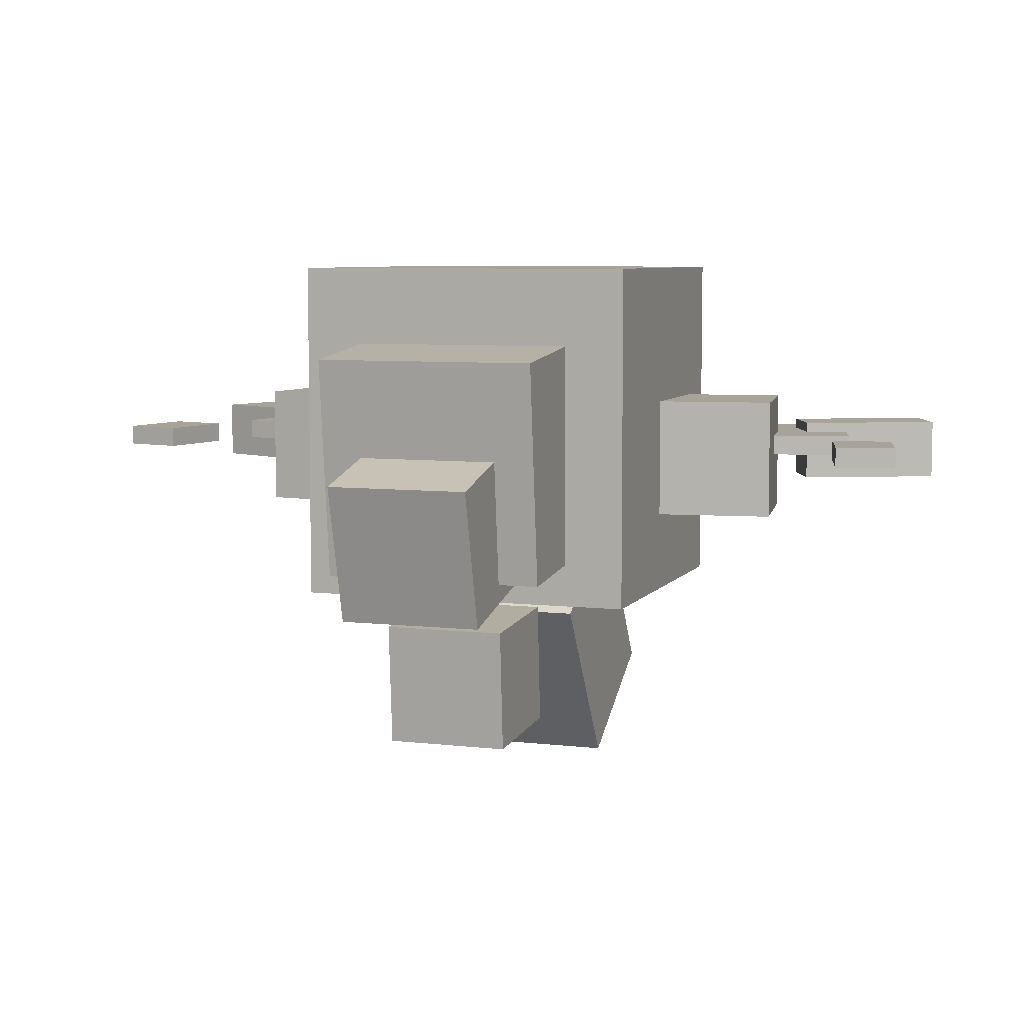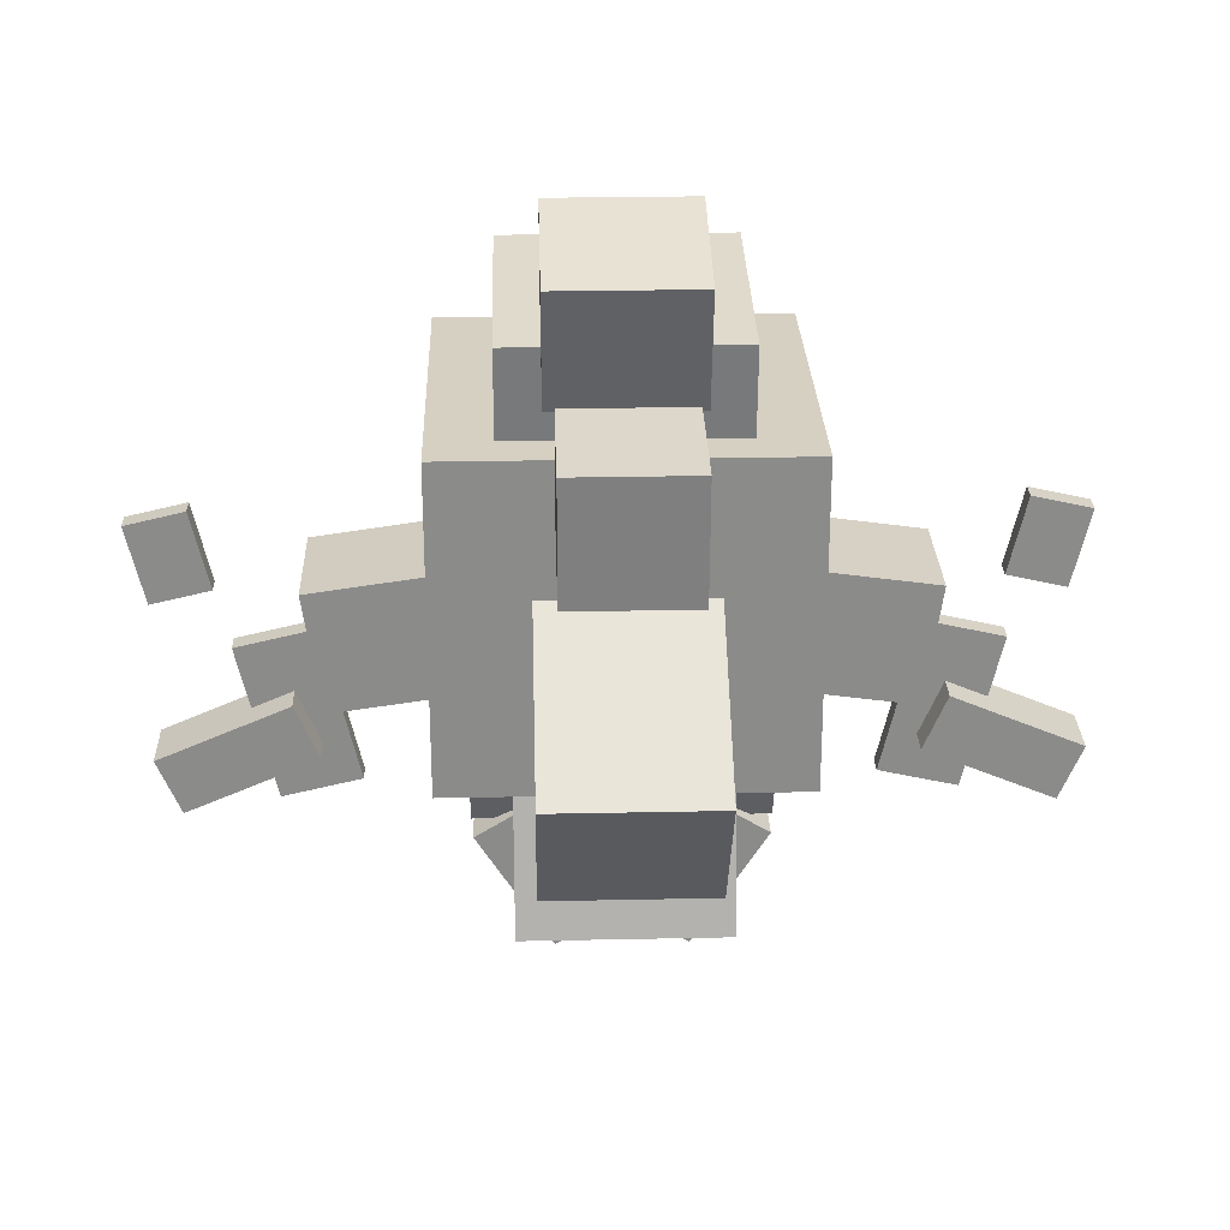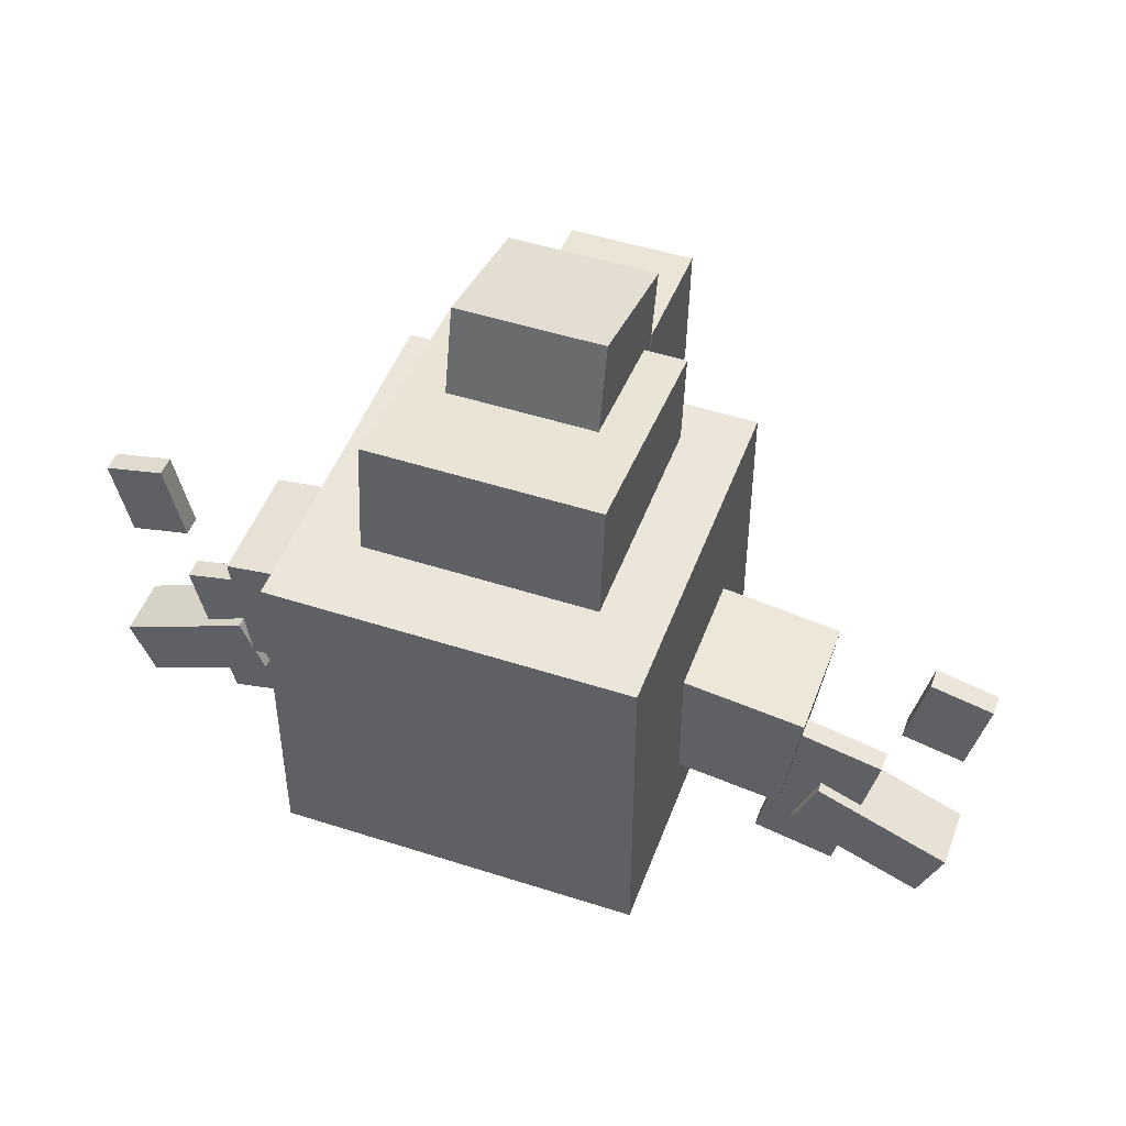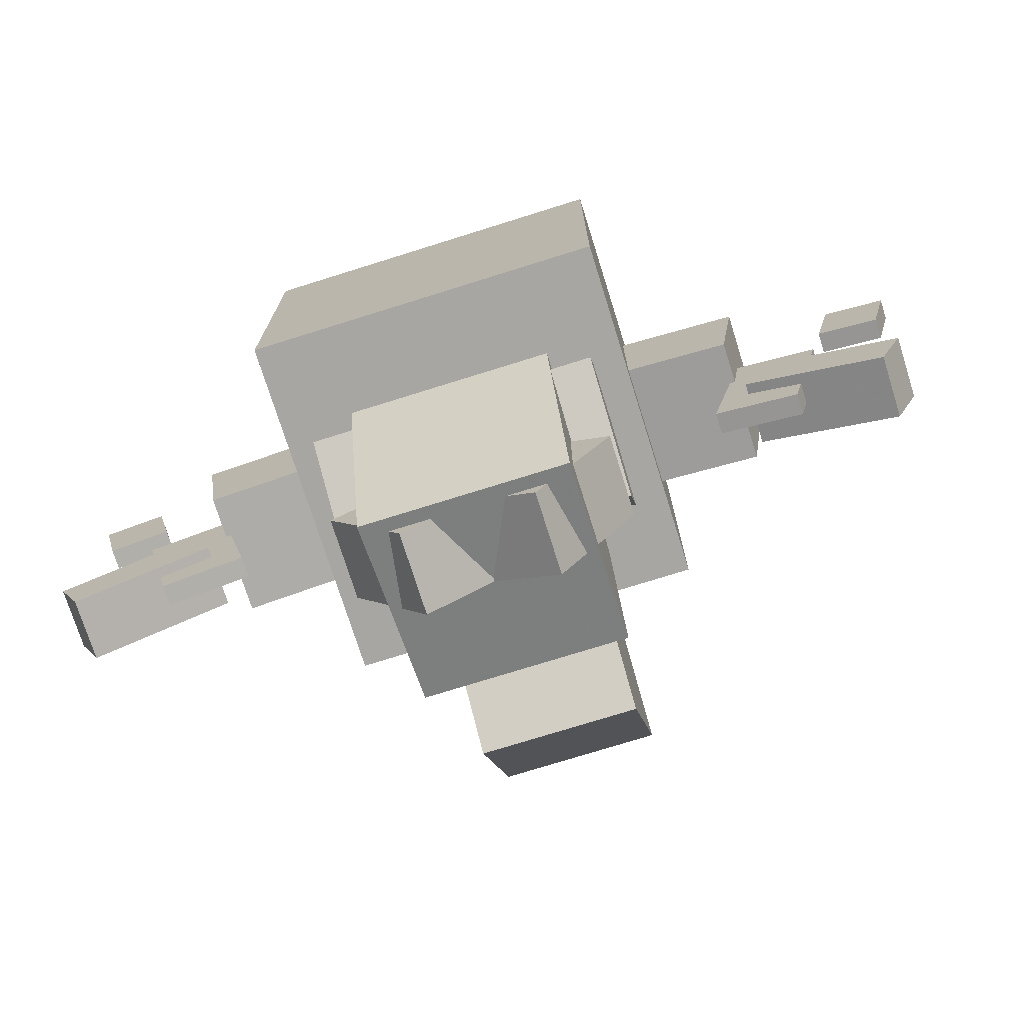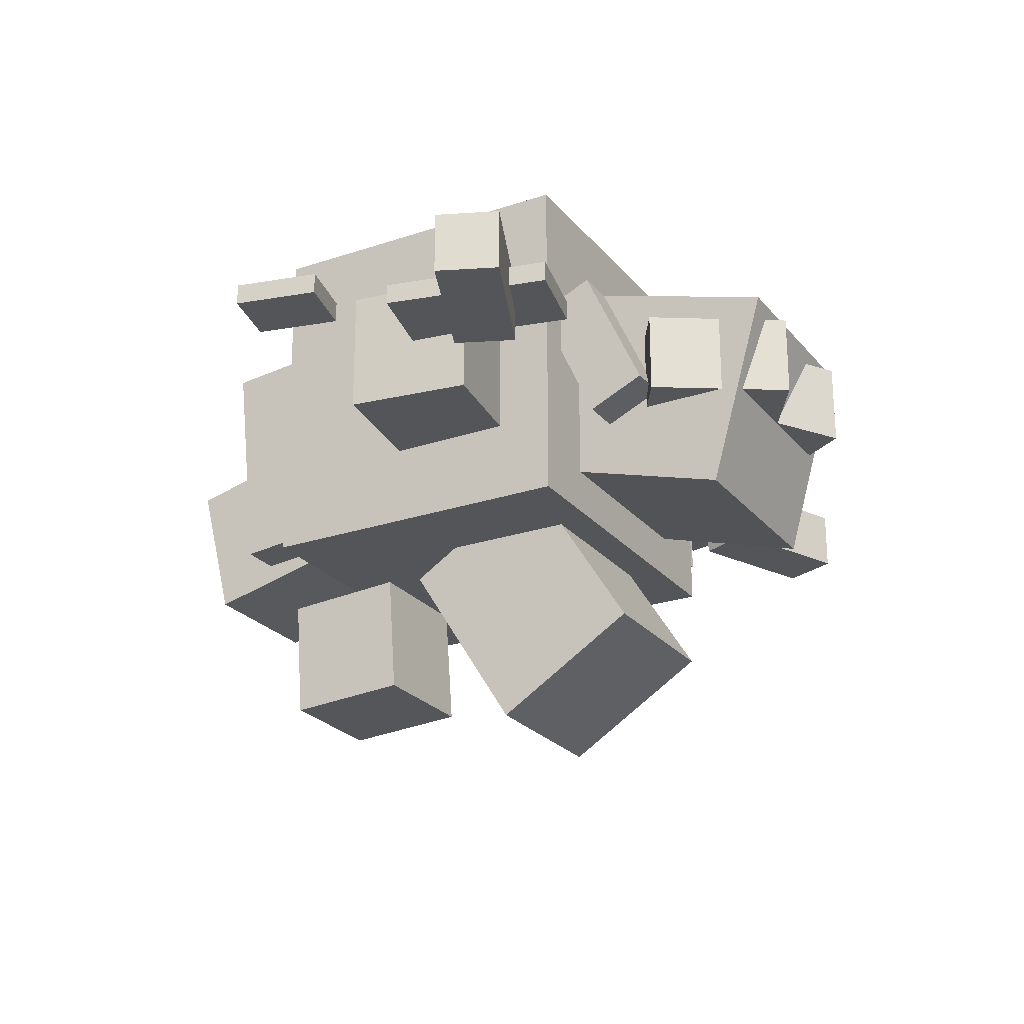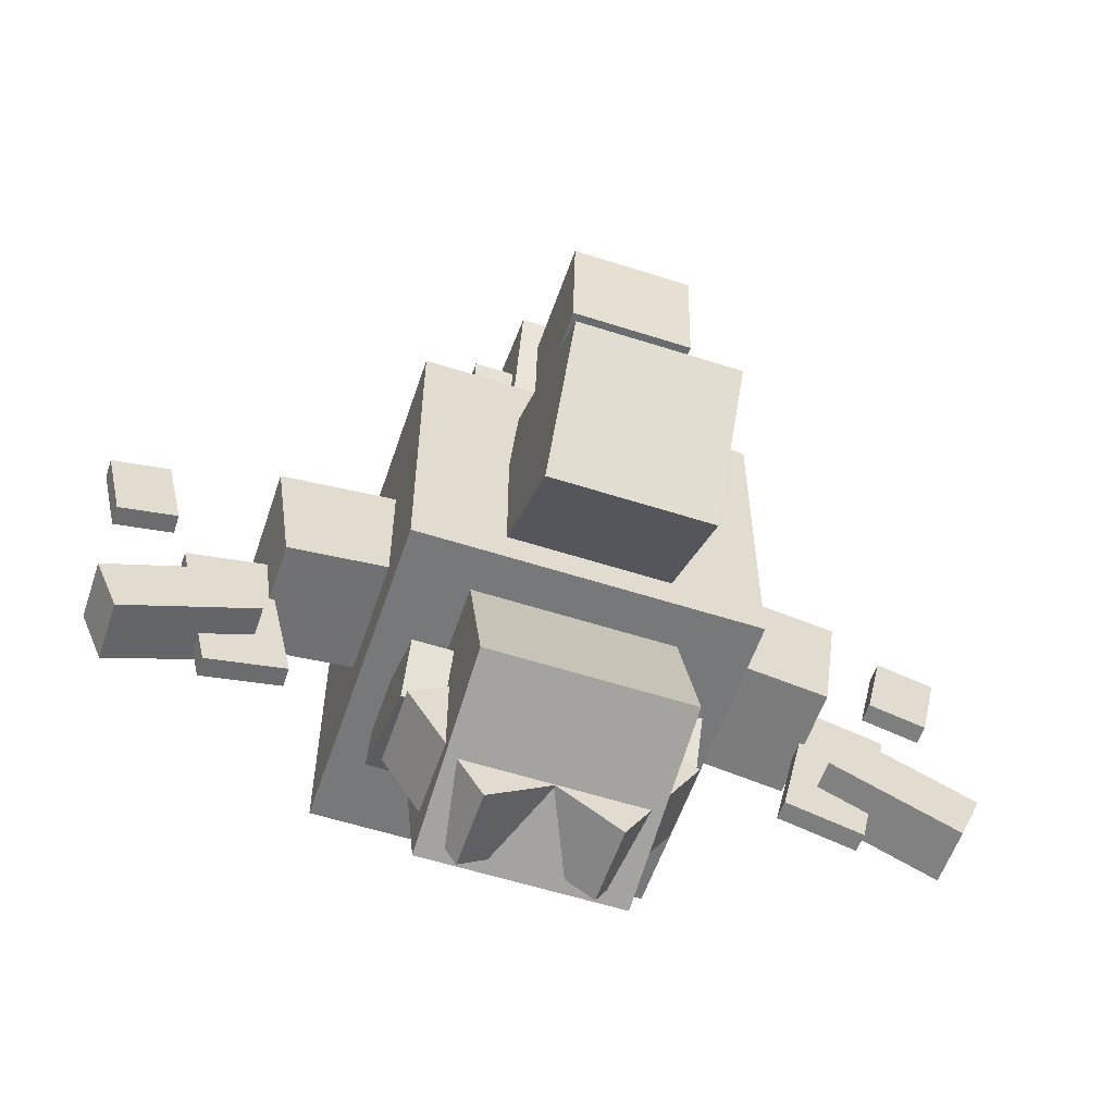
<metadata>
{"format":"obj","ext":"obj","renderer":"f3d","projection":"perspective","resolution":1024,"background":"white","views":[{"elev":6.8,"azim":-161.0,"up":"+Z"},{"elev":26.5,"azim":178.1,"up":"+Y"},{"elev":48.4,"azim":19.9,"up":"+Y"},{"elev":-74.2,"azim":17.4,"up":"+Y"},{"elev":-24.0,"azim":-60.8,"up":"+Z"},{"elev":-57.4,"azim":161.5,"up":"+Y"}]}
</metadata>
<code>
o Head
v 0.5312 -0.4688 -0.6562
v -0.5312 -0.4688 -0.6562
v -0.5312 0.5312 -0.6562
v 0.5312 0.5312 -0.6562
v -0.5312 -0.4688 0.4062
v 0.5312 -0.4688 0.4062
v 0.5312 0.5312 0.4062
v -0.5312 0.5312 0.4062
f 1 2 3 4
f 5 6 7 8
f 4 3 8 7
f 6 5 2 1
f 6 1 4 7
f 2 5 8 3
o HeadChild
v 0.3438 -0.1913 -0.4505
v -0.3438 -0.1913 -0.4505
v -0.3438 0.8032 -0.5551
v 0.3438 0.8032 -0.5551
v -0.3438 -0.1195 0.2332
v 0.3438 -0.1195 0.2332
v 0.3438 0.8751 0.1287
v -0.3438 0.8751 0.1287
f 9 10 11 12
f 13 14 15 16
f 12 11 16 15
f 14 13 10 9
f 14 9 12 15
f 10 13 16 11
o HeadChild
v 0.2188 0.6294 -0.5718
v -0.2188 0.6294 -0.5718
v -0.2188 0.9932 -0.6625
v 0.2188 0.9932 -0.6625
v -0.2188 0.7352 -0.1473
v 0.2188 0.7352 -0.1473
v 0.2188 1.099 -0.238
v -0.2188 1.099 -0.238
f 17 18 19 20
f 21 22 23 24
f 20 19 24 23
f 22 21 18 17
f 22 17 20 23
f 18 21 24 19
o HeadChild
v -0.4028 -0.2775 -0.4062
v -0.836 -0.3384 -0.4062
v -0.8882 0.03295 -0.4062
v -0.455 0.09384 -0.4062
v -0.836 -0.3384 -0.03125
v -0.4028 -0.2775 -0.03125
v -0.455 0.09384 -0.03125
v -0.8882 0.03295 -0.03125
f 25 26 27 28
f 29 30 31 32
f 28 27 32 31
f 30 29 26 25
f 30 25 28 31
f 26 29 32 27
o HeadChild
v 0.4307 -0.785 -0.3438
v 0.1989 -1.156 -0.3438
v -0.01315 -1.024 -0.3438
v 0.2187 -0.6525 -0.3438
v 0.1989 -1.156 -0.09375
v 0.4307 -0.785 -0.09375
v 0.2187 -0.6525 -0.09375
v -0.01315 -1.024 -0.09375
f 33 34 35 36
f 37 38 39 40
f 36 35 40 39
f 38 37 34 33
f 38 33 36 39
f 34 37 40 35
o HeadChild
v -0.8595 -0.5346 -0.3125
v -1.262 -0.7055 -0.3125
v -1.335 -0.5329 -0.3125
v -0.9327 -0.362 -0.3125
v -1.262 -0.7055 -0.125
v -0.8595 -0.5346 -0.125
v -0.9327 -0.362 -0.125
v -1.335 -0.5329 -0.125
f 41 42 43 44
f 45 46 47 48
f 44 43 48 47
f 46 45 42 41
f 46 41 44 47
f 42 45 48 43
o HeadChild
v -0.7471 -0.6536 -0.2188
v -0.9907 -0.7098 -0.2188
v -1.103 -0.2226 -0.2188
v -0.8596 -0.1664 -0.2188
v -0.9907 -0.7098 -0.1562
v -0.7471 -0.6536 -0.1562
v -0.8596 -0.1664 -0.1562
v -1.103 -0.2226 -0.1562
f 49 50 51 52
f 53 54 55 56
f 52 51 56 55
f 54 53 50 49
f 54 49 52 55
f 50 53 56 51
o HeadChild
v -1.084 -0.02587 -0.2188
v -1.267 -0.06804 -0.2188
v -1.323 0.1755 -0.2188
v -1.141 0.2177 -0.2188
v -1.267 -0.06804 -0.1562
v -1.084 -0.02587 -0.1562
v -1.141 0.2177 -0.1562
v -1.323 0.1755 -0.1562
f 57 58 59 60
f 61 62 63 64
f 60 59 64 63
f 62 61 58 57
f 62 57 60 63
f 58 61 64 59
o HeadChild
v 0.836 -0.3384 -0.4062
v 0.4028 -0.2775 -0.4062
v 0.455 0.09384 -0.4062
v 0.8882 0.03295 -0.4062
v 0.4028 -0.2775 -0.03125
v 0.836 -0.3384 -0.03125
v 0.8882 0.03295 -0.03125
v 0.455 0.09384 -0.03125
f 65 66 67 68
f 69 70 71 72
f 68 67 72 71
f 70 69 66 65
f 70 65 68 71
f 66 69 72 67
o HeadChild
v -0.1989 -1.156 -0.3438
v -0.4307 -0.785 -0.3438
v -0.2187 -0.6525 -0.3438
v 0.01315 -1.024 -0.3438
v -0.4307 -0.785 -0.09375
v -0.1989 -1.156 -0.09375
v 0.01315 -1.024 -0.09375
v -0.2187 -0.6525 -0.09375
f 73 74 75 76
f 77 78 79 80
f 76 75 80 79
f 78 77 74 73
f 78 73 76 79
f 74 77 80 75
o HeadChild
v 1.262 -0.7055 -0.3125
v 0.8595 -0.5346 -0.3125
v 0.9327 -0.362 -0.3125
v 1.335 -0.5329 -0.3125
v 0.8595 -0.5346 -0.125
v 1.262 -0.7055 -0.125
v 1.335 -0.5329 -0.125
v 0.9327 -0.362 -0.125
f 81 82 83 84
f 85 86 87 88
f 84 83 88 87
f 86 85 82 81
f 86 81 84 87
f 82 85 88 83
o HeadChild
v 1.328 -0.0821 -0.2188
v 1.145 -0.03993 -0.2188
v 1.202 0.2037 -0.2188
v 1.384 0.1615 -0.2188
v 1.145 -0.03993 -0.1562
v 1.328 -0.0821 -0.1562
v 1.384 0.1615 -0.1562
v 1.202 0.2037 -0.1562
f 89 90 91 92
f 93 94 95 96
f 92 91 96 95
f 94 93 90 89
f 94 89 92 95
f 90 93 96 91
o HeadChild
v 0.9907 -0.7098 -0.2188
v 0.7471 -0.6536 -0.2188
v 0.8596 -0.1664 -0.2188
v 1.103 -0.2226 -0.2188
v 0.7471 -0.6536 -0.1562
v 0.9907 -0.7098 -0.1562
v 1.103 -0.2226 -0.1562
v 0.8596 -0.1664 -0.1562
f 97 98 99 100
f 101 102 103 104
f 100 99 104 103
f 102 101 98 97
f 102 97 100 103
f 98 101 104 99
o Tail_tip
v 0.1875 0.6756 -1.098
v -0.1875 0.6756 -1.098
v -0.1875 0.7018 -0.7244
v 0.1875 0.7018 -0.7244
v -0.1875 0.3015 -1.072
v 0.1875 0.3015 -1.072
v 0.1875 0.3277 -0.6982
v -0.1875 0.3277 -0.6982
f 105 106 107 108
f 109 110 111 112
f 108 107 112 111
f 110 109 106 105
f 110 105 108 111
f 106 109 112 107
o Left_arm
v -0.25 -0.5672 0.1016
v -0.4375 -0.5672 0.1016
v -0.4375 -0.7493 -0.2962
v -0.25 -0.7493 -0.2962
v -0.4375 -0.3967 0.02356
v -0.25 -0.3967 0.02356
v -0.25 -0.5788 -0.3743
v -0.4375 -0.5788 -0.3743
f 113 114 115 116
f 117 118 119 120
f 116 115 120 119
f 118 117 114 113
f 118 113 116 119
f 114 117 120 115
o Right_arm
v 0.4375 -0.5672 0.1016
v 0.25 -0.5672 0.1016
v 0.25 -0.7493 -0.2962
v 0.4375 -0.7493 -0.2962
v 0.25 -0.3967 0.02356
v 0.4375 -0.3967 0.02356
v 0.4375 -0.5788 -0.3743
v 0.25 -0.5788 -0.3743
f 121 122 123 124
f 125 126 127 128
f 124 123 128 127
f 126 125 122 121
f 126 121 124 127
f 122 125 128 123
o Tail
v 0.25 -0.1604 -1.272
v -0.25 -0.1604 -1.272
v -0.25 0.1708 -0.742
v 0.25 0.1708 -0.742
v -0.25 -0.5845 -1.007
v 0.25 -0.5845 -1.007
v 0.25 -0.2533 -0.477
v -0.25 -0.2533 -0.477
f 129 130 131 132
f 133 134 135 136
f 132 131 136 135
f 134 133 130 129
f 134 129 132 135
f 130 133 136 131
o Body
v 0.3125 -0.9405 -0.6531
v -0.3125 -0.9405 -0.6531
v -0.3125 -0.1594 -0.4292
v 0.3125 -0.1594 -0.4292
v -0.3125 -1.113 -0.05233
v 0.3125 -1.113 -0.05233
v 0.3125 -0.3317 0.1716
v -0.3125 -0.3317 0.1716
f 137 138 139 140
f 141 142 143 144
f 140 139 144 143
f 142 141 138 137
f 142 137 140 143
f 138 141 144 139

</code>
